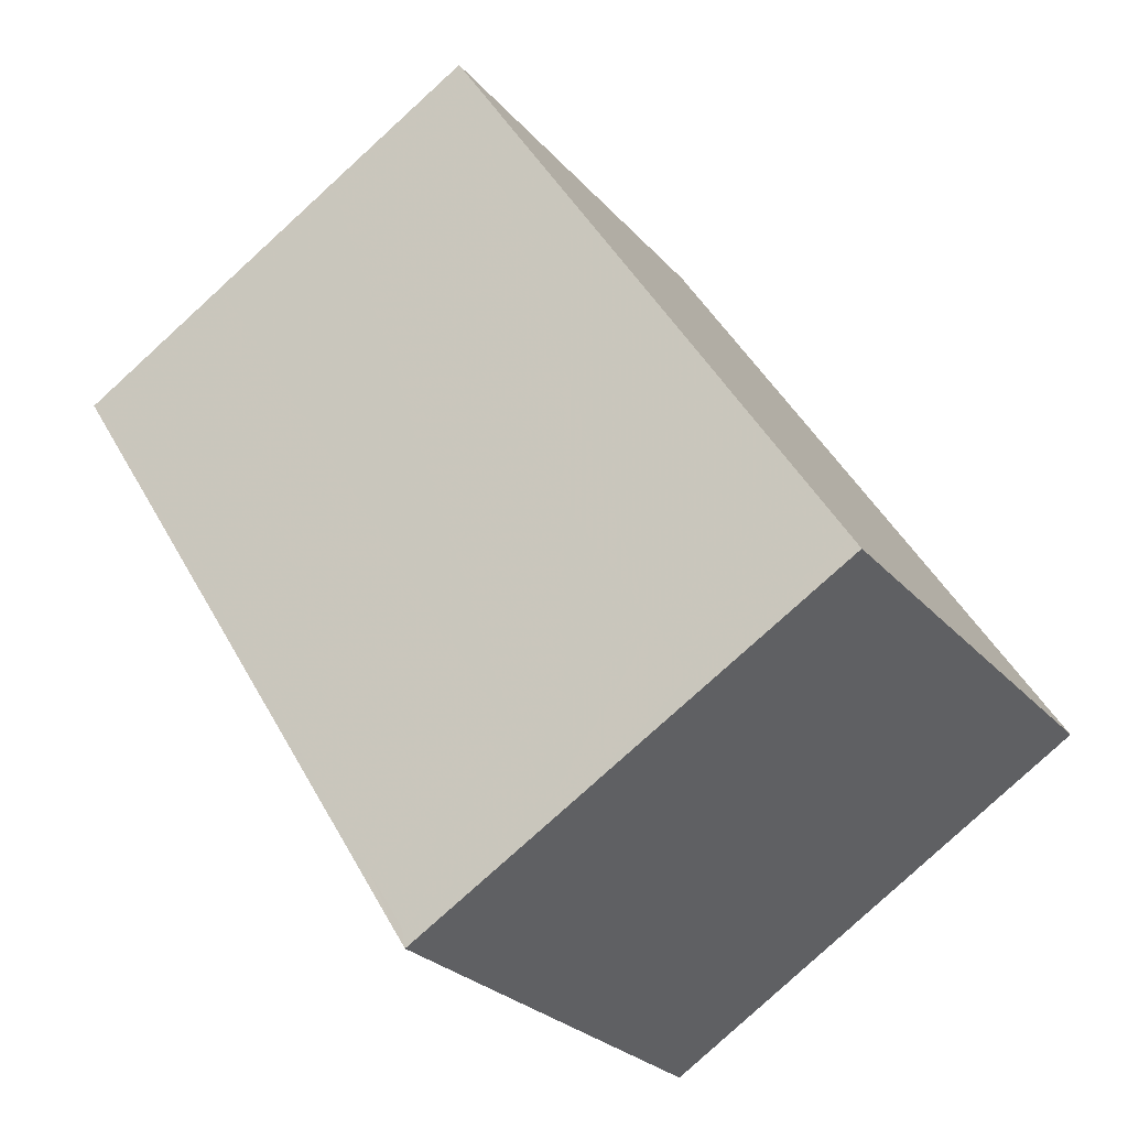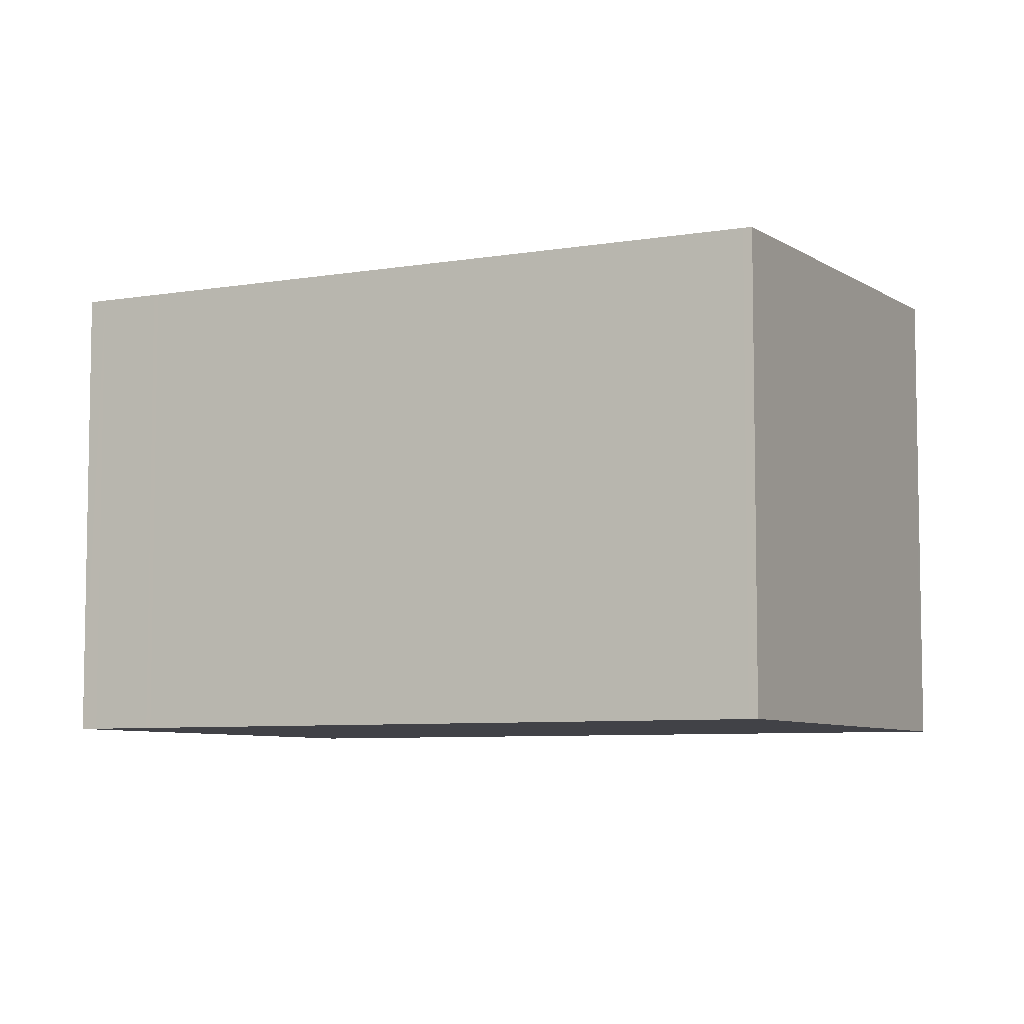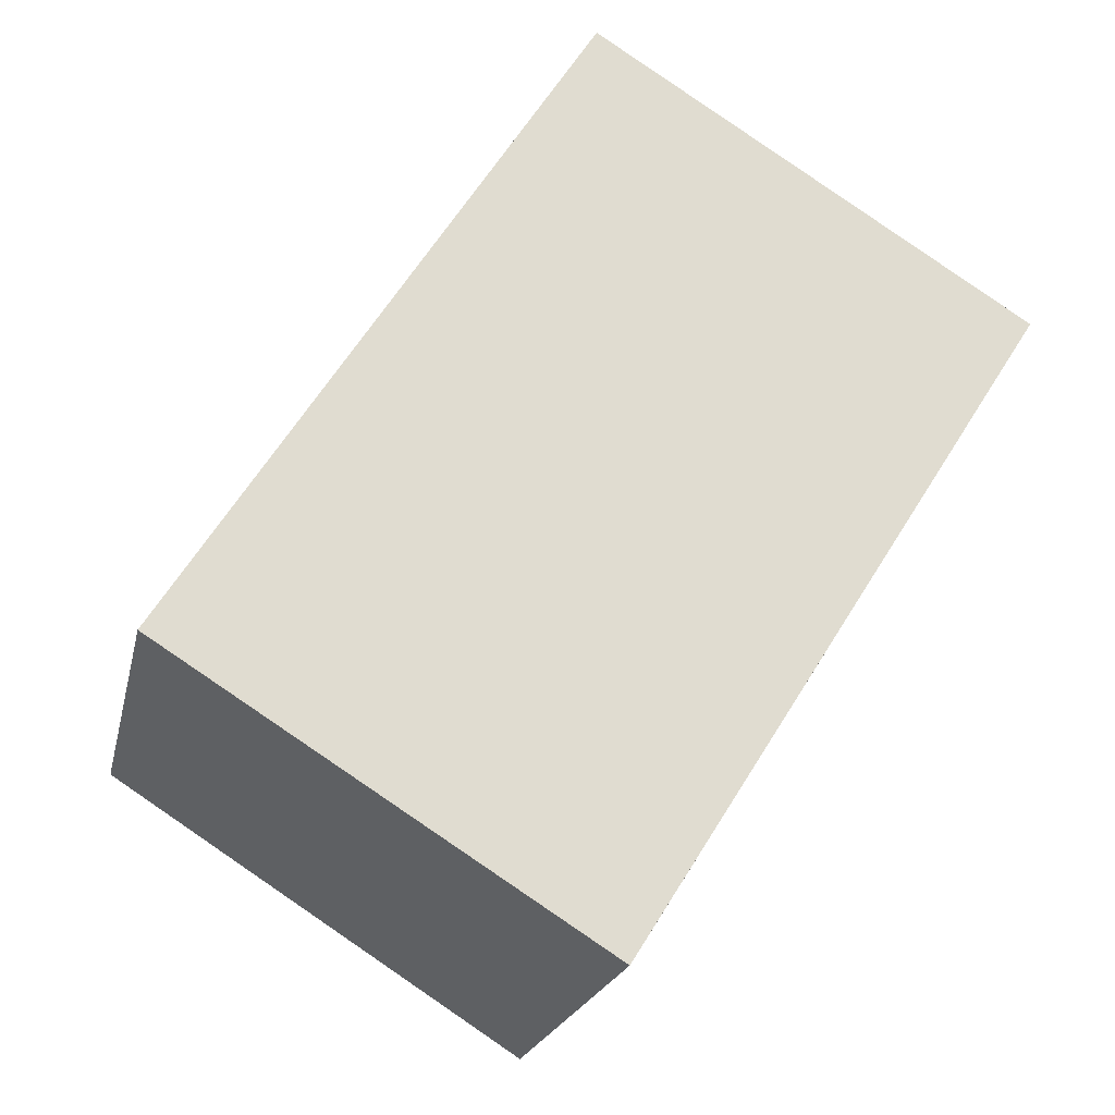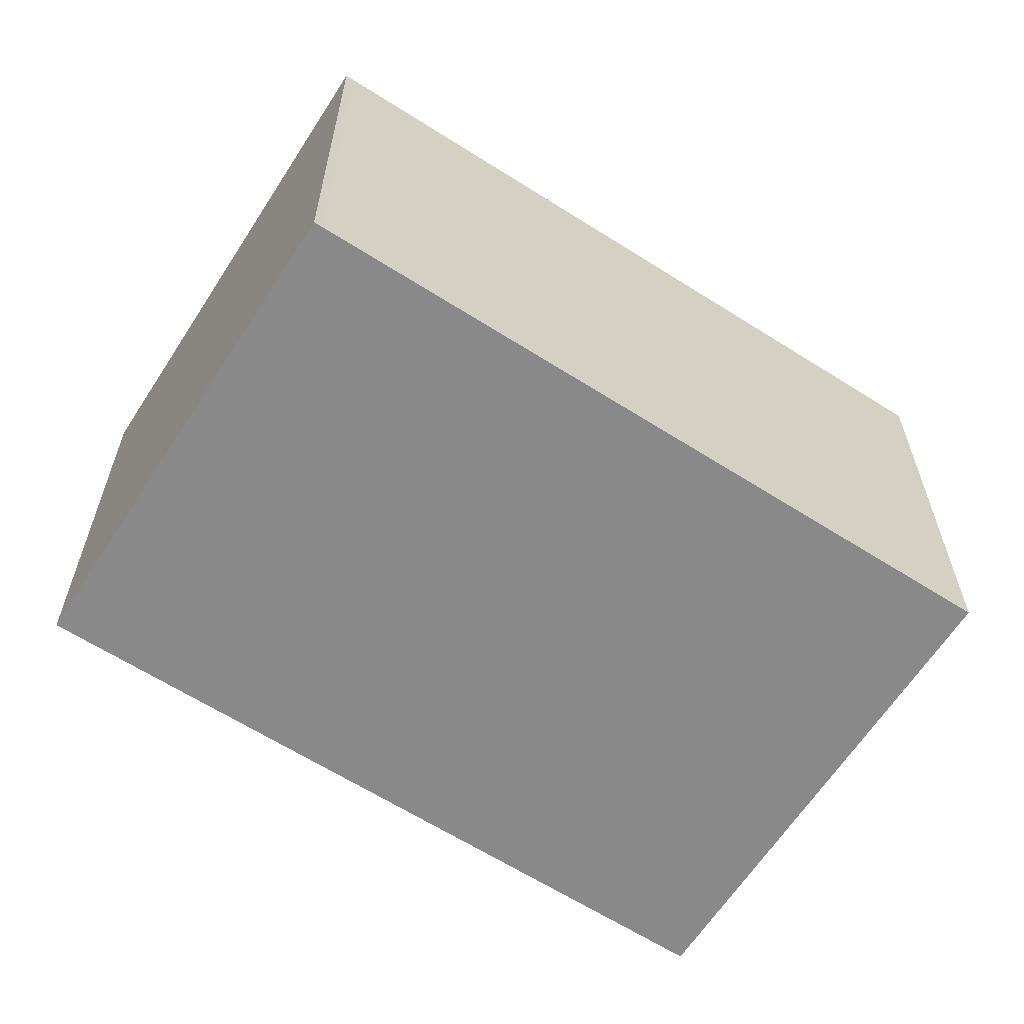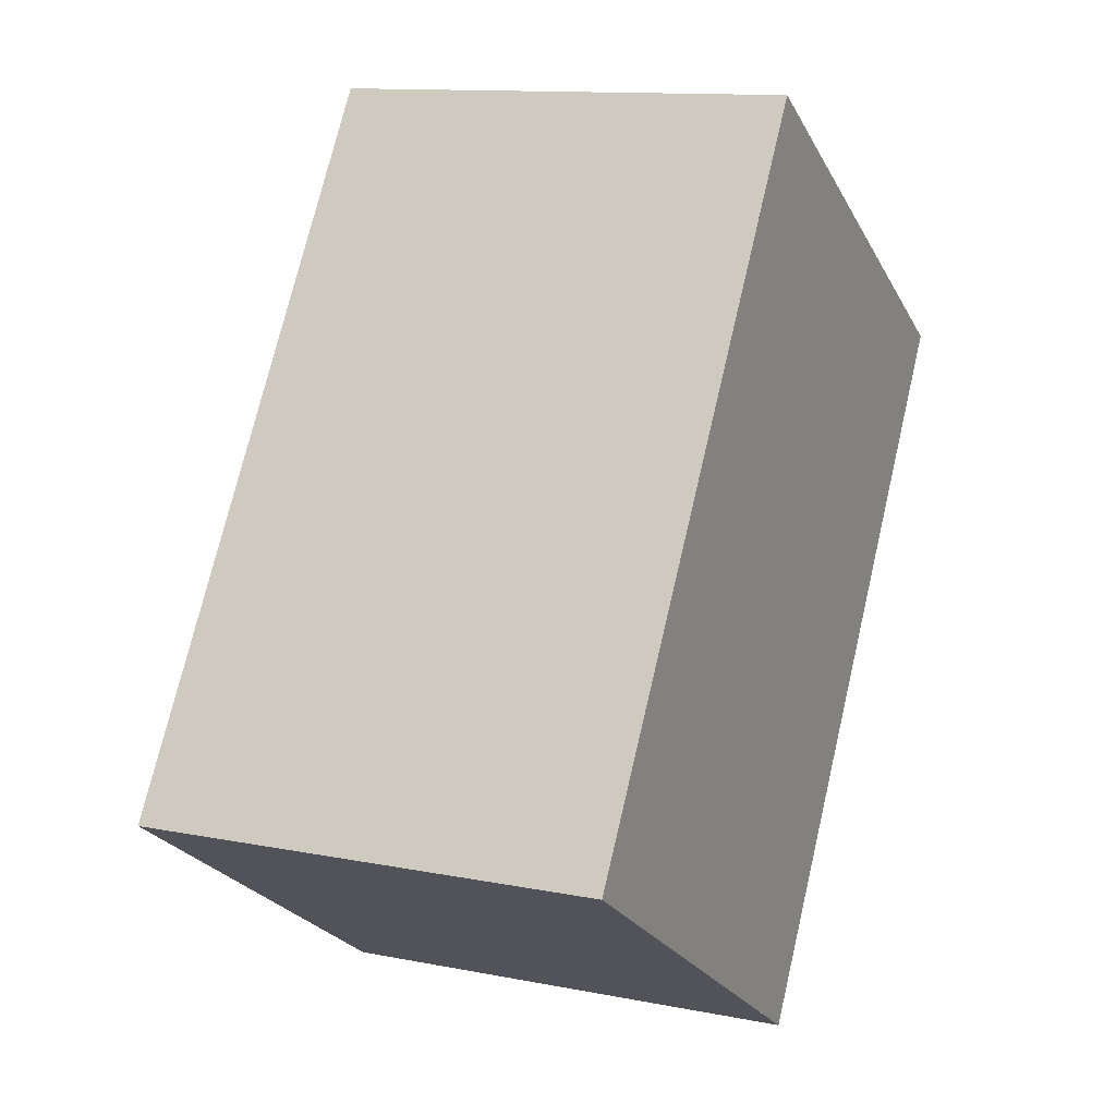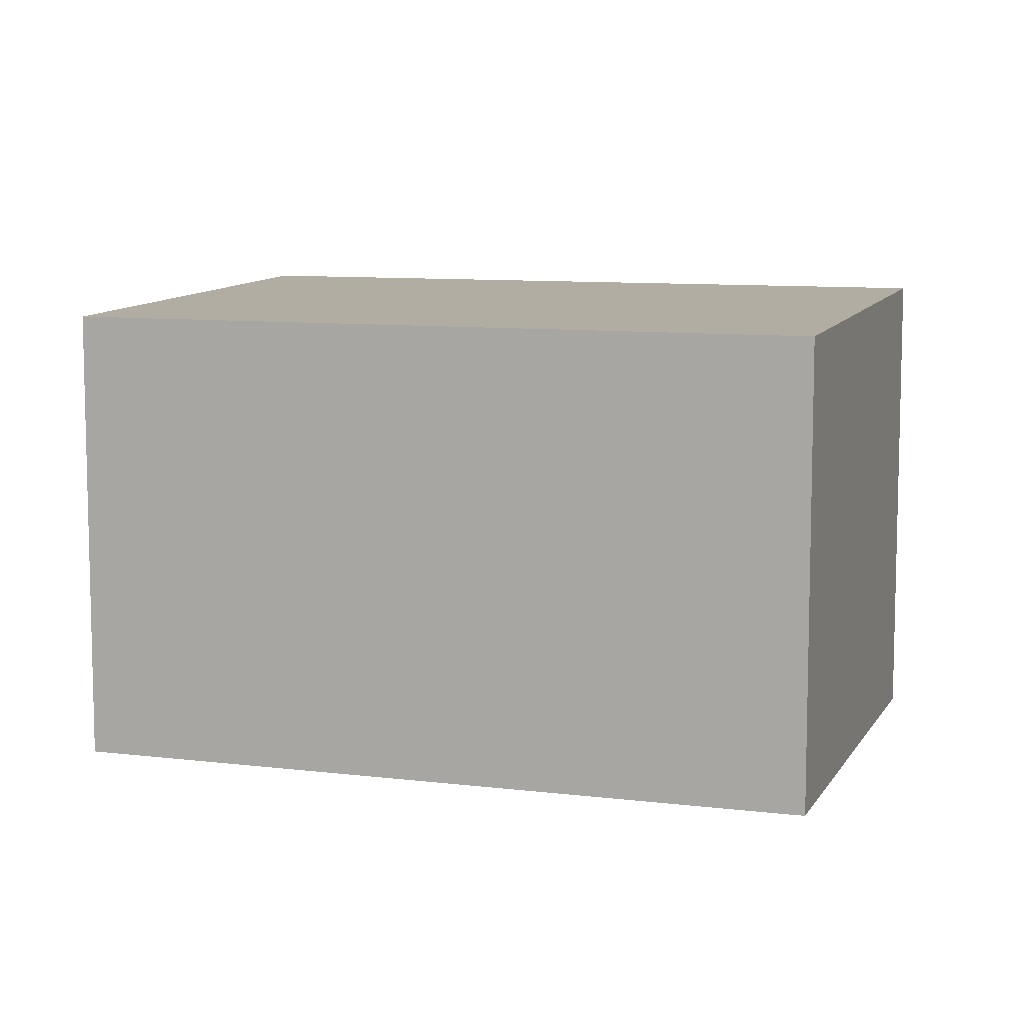
<metadata>
{"format":"obj","ext":"obj","renderer":"f3d","projection":"perspective","resolution":1024,"background":"white","views":[{"elev":-26.3,"azim":31.2,"up":"+Y"},{"elev":-6.8,"azim":149.1,"up":"+Z"},{"elev":-20.7,"azim":167.9,"up":"+Y"},{"elev":-63.2,"azim":-90.6,"up":"+Z"},{"elev":12.1,"azim":115.3,"up":"+Y"},{"elev":8.9,"azim":140.7,"up":"+Z"}]}
</metadata>
<code>
v -1980 -604.1 1.864
v -1979 -603 1.803
v -1977 -605.5 1.807
v -1979 -606.6 1.868
v -1978 -605.9 1.828
v -1979 -603.4 1.824
v -1979 -603.4 1.824
v -1980 -604.1 1.864
v -1979 -603 1.803
v -1978 -606.2 1.846
v -1980 -603.7 1.843
v -1980 -603.7 1.843
v -1979 -606.6 1.867
v -1980 -604.1 1.863
v -1980 -604 1.863
v -1979 -606.3 1.867
v -1979 -606.3 1.867
v -1978 -605.9 1.846
v -1979 -606.3 1.867
v -1979 -606.3 1.867
v -1978 -605.9 1.846
v -1979 -606.5 1.867
v -1979 -606.5 1.868
v -1978 -606.2 1.846
v -1978 -605.6 1.827
v -1977 -605.2 1.806
v -1978 -605.6 1.827
v -1977 -605.3 1.806
v -1978 -605.8 1.828
v -1977 -605.5 1.807
v -1980 -604 1.863
v -1980 -604.1 1.864
v -1980 -604.1 -2.22e-16
v -1980 -604 2.22e-16
v -1979 -603 1.803
v -1979 -603 1.803
v -1979 -603 0
v -1979 -603 -2.22e-16
v -1978 -605.9 1.828
v -1977 -605.5 1.807
v -1977 -605.5 0
v -1978 -605.9 -2.22e-16
v -1979 -606.5 1.868
v -1979 -606.6 1.868
v -1979 -606.6 -2.22e-16
v -1979 -606.5 0
v -1978 -606.2 1.846
v -1978 -605.9 1.828
v -1978 -605.9 -2.22e-16
v -1978 -606.2 0
v -1979 -603 1.803
v -1979 -603.4 1.824
v -1979 -603.4 0
v -1979 -603 0
v -1980 -604.1 1.864
v -1980 -604.1 1.864
v -1980 -604.1 -2.22e-16
v -1980 -604.1 -2.22e-16
v -1977 -605.2 1.806
v -1979 -603 1.803
v -1979 -603 -2.22e-16
v -1977 -605.2 -2.22e-16
v -1979 -606.6 1.867
v -1978 -606.2 1.846
v -1978 -606.2 0
v -1979 -606.6 2.22e-16
v -1979 -603.4 1.824
v -1980 -603.7 1.843
v -1980 -603.7 -2.22e-16
v -1979 -603.4 0
v -1979 -606.6 1.868
v -1979 -606.6 1.867
v -1979 -606.6 2.22e-16
v -1979 -606.6 -2.22e-16
v -1980 -603.7 1.843
v -1980 -604 1.863
v -1980 -604 2.22e-16
v -1980 -603.7 -2.22e-16
v -1980 -604.1 1.864
v -1979 -606.3 1.867
v -1979 -606.3 2.22e-16
v -1980 -604.1 -2.22e-16
v -1979 -606.3 1.867
v -1979 -606.3 1.867
v -1979 -606.3 2.22e-16
v -1979 -606.3 2.22e-16
v -1979 -606.3 1.867
v -1979 -606.5 1.868
v -1979 -606.5 0
v -1979 -606.3 2.22e-16
v -1977 -605.3 1.806
v -1977 -605.2 1.806
v -1977 -605.2 -2.22e-16
v -1977 -605.3 0
v -1977 -605.5 1.807
v -1977 -605.3 1.806
v -1977 -605.3 0
v -1977 -605.5 0
v -1977 -605.5 1.807
v -1977 -605.5 1.807
v -1977 -605.5 0
v -1977 -605.5 0
v -1980 -604.1 0
v -1979 -603 0
v -1977 -605.5 0
v -1979 -606.6 0
f 7 6 2 9
f 12 6 7 11
f 18 11 7 25
f 25 7 9 26
f 16 14 11 18
f 15 12 11 14
f 17 8 14 16
f 14 8 1 15
f 20 17 16 19
f 19 16 18 21
f 23 20 19 22
f 22 19 21 24
f 22 13 4 23
f 24 10 13 22
f 21 18 25 27
f 27 25 26 28
f 24 21 27 29
f 29 27 28 30
f 29 5 10 24
f 30 3 5 29
f 32 33 34 31
f 36 37 38 35
f 40 41 42 39
f 44 45 46 43
f 48 49 50 47
f 52 53 54 51
f 56 57 58 55
f 60 61 62 59
f 64 65 66 63
f 68 69 70 67
f 72 73 74 71
f 76 77 78 75
f 80 81 82 79
f 84 85 86 83
f 88 89 90 87
f 92 93 94 91
f 96 97 98 95
f 100 101 102 99
f 104 105 106 103

</code>
